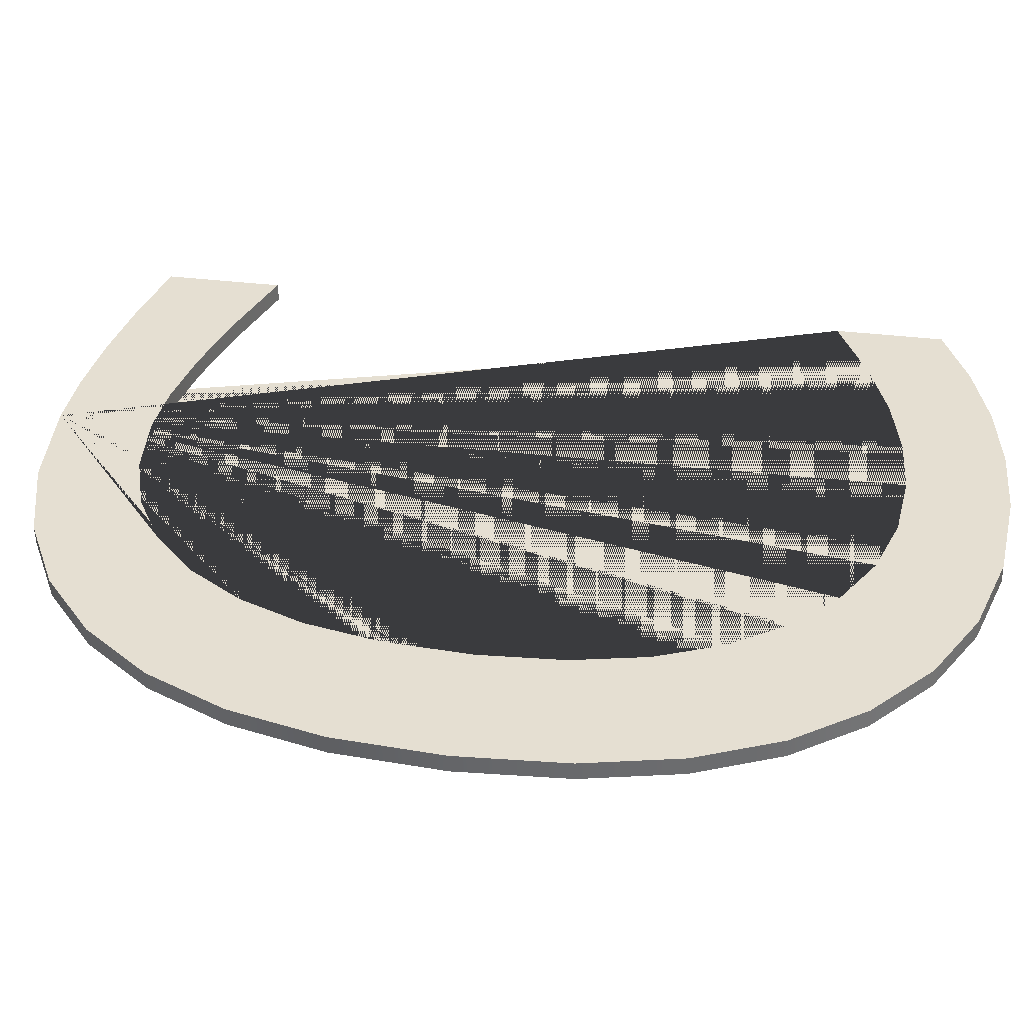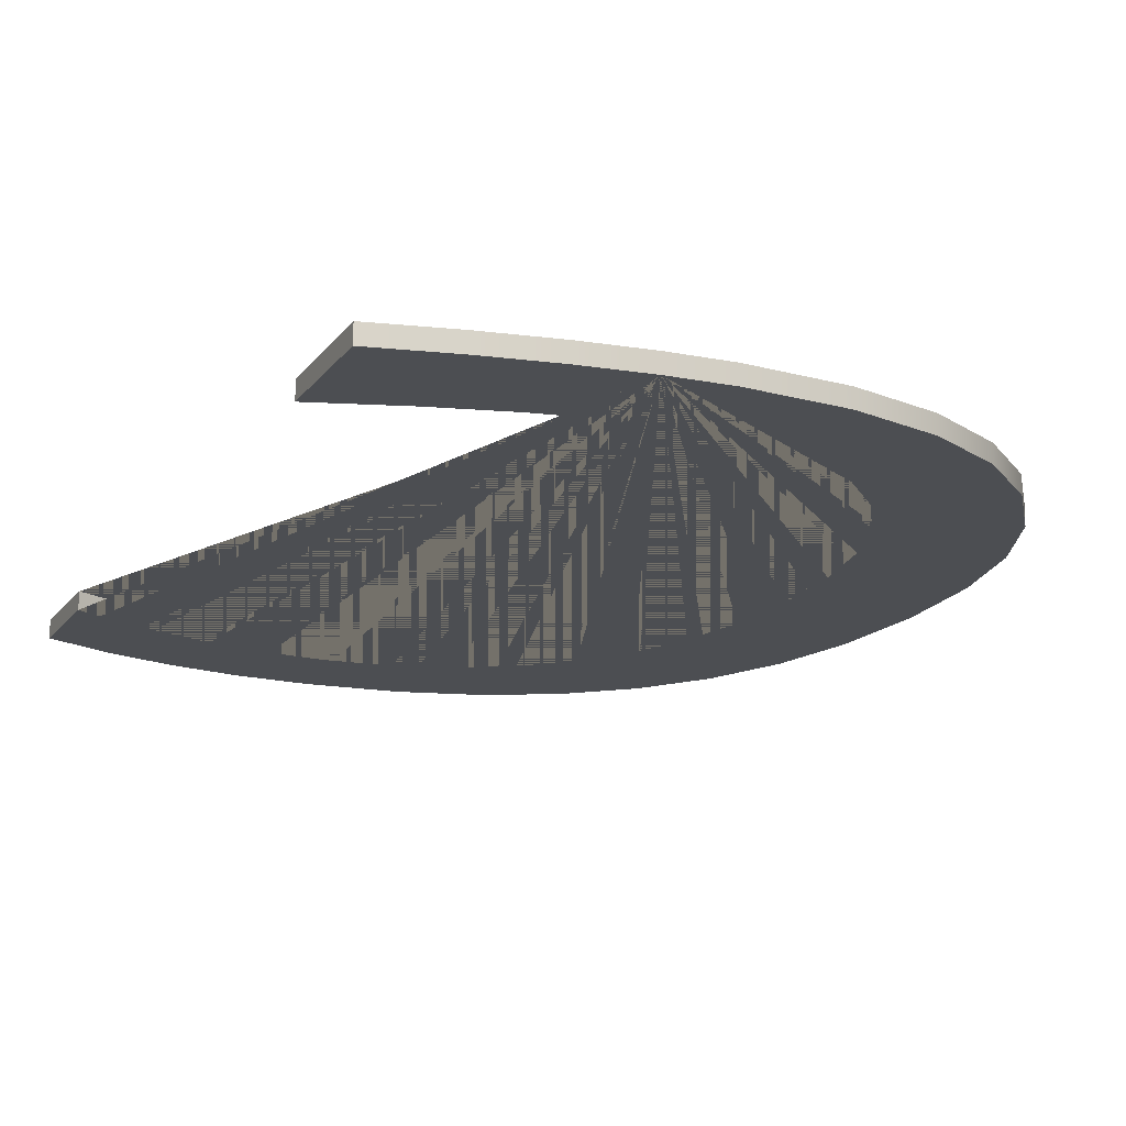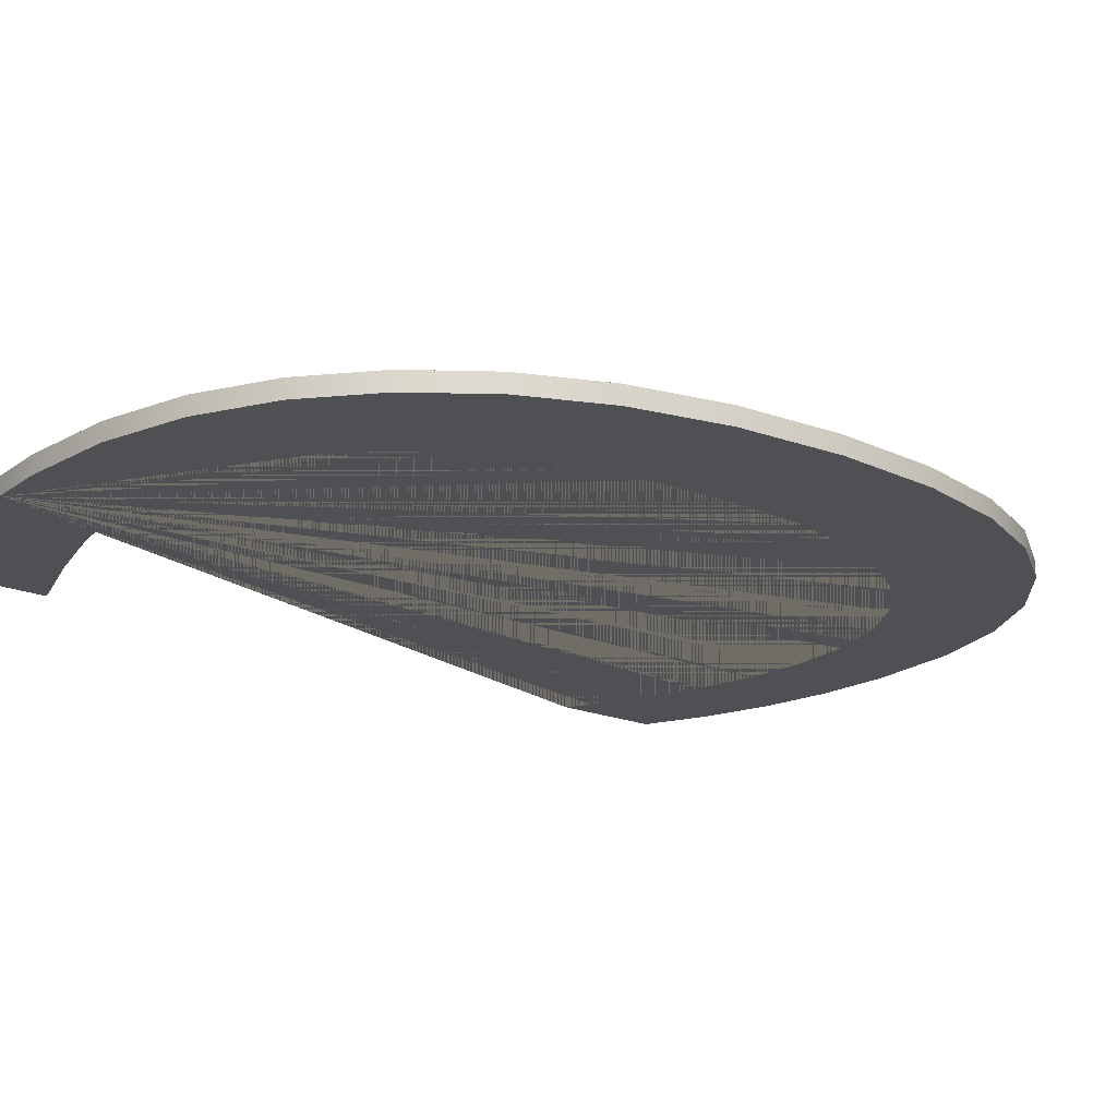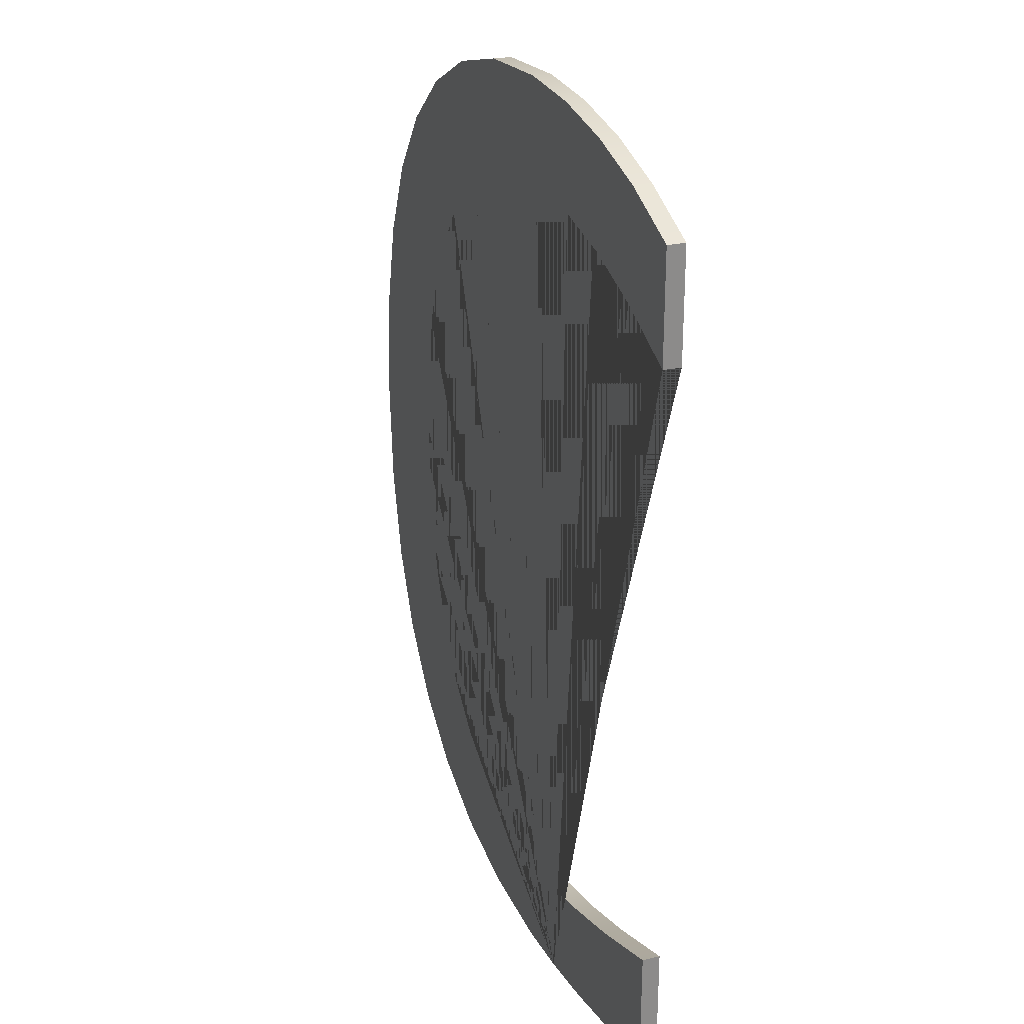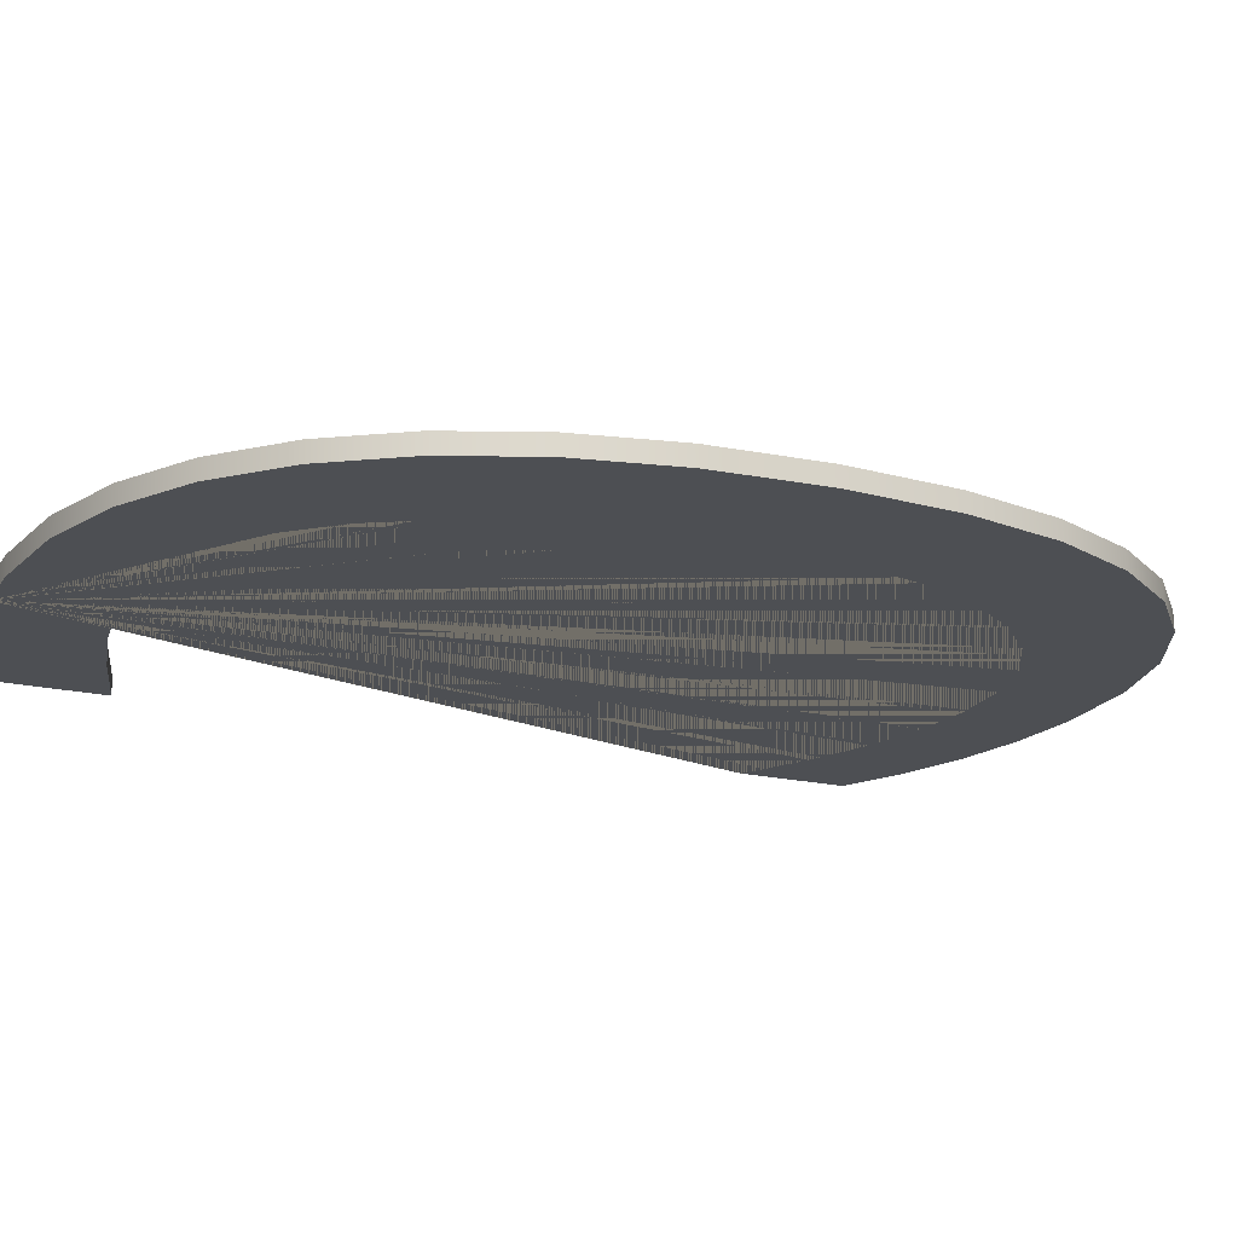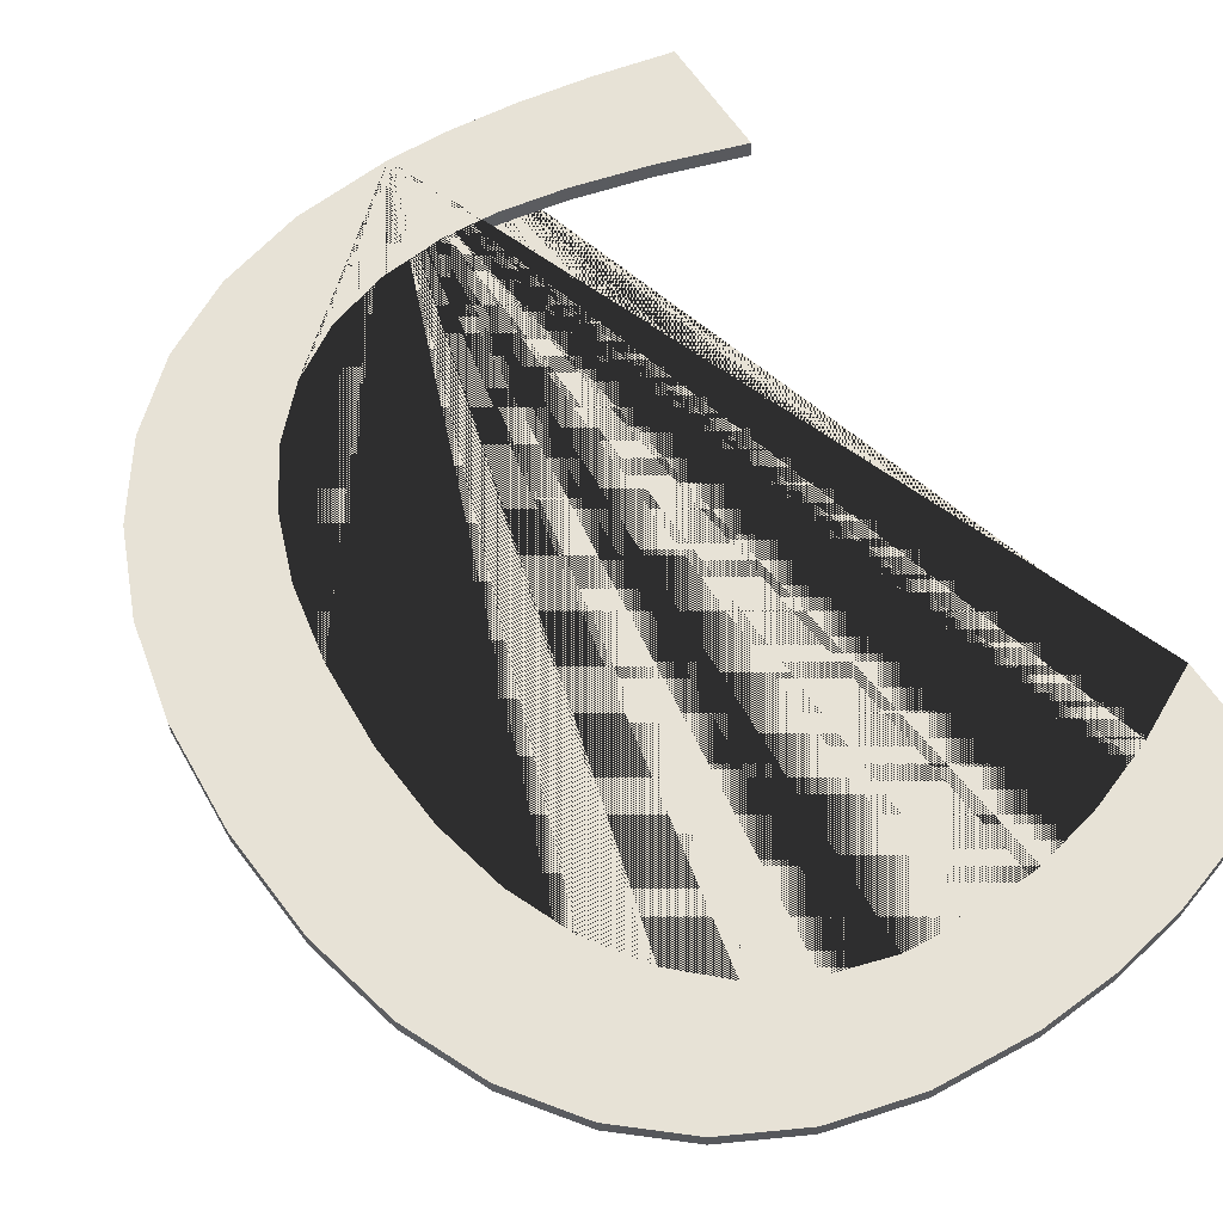
<metadata>
{"format":"obj","ext":"obj","renderer":"f3d","projection":"perspective","resolution":1024,"background":"white","views":[{"elev":37.3,"azim":-81.2,"up":"+Y"},{"elev":-16.7,"azim":155.5,"up":"+Y"},{"elev":-18.7,"azim":-128.7,"up":"+Y"},{"elev":26.2,"azim":67.9,"up":"+Z"},{"elev":-17.9,"azim":-115.3,"up":"+Y"},{"elev":62.9,"azim":-33.4,"up":"+Y"}]}
</metadata>
<code>
g default
v 1.098 0.4275 -1.698
v 0.7465 0.4275 -1.67
v 0.4371 0.4276 -1.586
v 0.1698 0.4277 -1.446
v -0.05558 0.4278 -1.251
v -0.2344 0.4279 -1.004
v -0.3621 0.4281 -0.7117
v -0.4387 0.4283 -0.3733
v -0.4642 0.4285 0.01113
v -0.4392 0.4288 0.3963
v -0.3639 0.429 0.7347
v -0.2386 0.4292 1.027
v -0.06305 0.4293 1.272
v 0.1585 0.4294 1.466
v 0.4219 0.4295 1.604
v 0.7272 0.4295 1.688
v 1.074 0.4296 1.715
v 1.345 0.4296 1.7
v 1.606 0.4295 1.653
v 1.855 0.4295 1.576
v 2.094 0.4294 1.467
v 2.094 0.4292 1.072
v 1.843 0.4293 1.196
v 1.599 0.4293 1.284
v 1.363 0.4293 1.337
v 1.136 0.4294 1.355
v 0.8887 0.4293 1.333
v 0.6689 0.4293 1.266
v 0.4769 0.4292 1.154
v 0.3125 0.4291 0.9972
v 0.1809 0.429 0.8016
v 0.08685 0.4289 0.5728
v 0.03047 0.4287 0.3108
v 0.01164 0.4285 0.01549
v 0.02925 0.4284 -0.2922
v 0.08209 0.4282 -0.5632
v 0.1701 0.4281 -0.7974
v 0.2934 0.4279 -0.9948
v 0.4487 0.4278 -1.151
v 0.6332 0.4278 -1.263
v 0.8467 0.4277 -1.33
v 1.089 0.4277 -1.353
v 1.284 0.4277 -1.338
v 1.516 0.4278 -1.295
v 1.784 0.4278 -1.223
v 2.09 0.4279 -1.122
v 2.09 0.4276 -1.555
v 1.814 0.4276 -1.617
v 1.557 0.4275 -1.662
v 1.318 0.4275 -1.689
v 1.098 0.4436 -1.698
v 0.7465 0.4436 -1.67
v 0.4371 0.4437 -1.586
v 0.1698 0.4437 -1.447
v -0.05558 0.4439 -1.251
v -0.2344 0.444 -1.005
v -0.3621 0.4442 -0.7121
v -0.4387 0.4444 -0.3737
v -0.4642 0.4446 0.01073
v -0.4392 0.4448 0.3959
v -0.3639 0.4451 0.7343
v -0.2386 0.4452 1.026
v -0.06305 0.4454 1.271
v 0.1585 0.4455 1.465
v 0.4219 0.4456 1.604
v 0.7272 0.4456 1.687
v 1.074 0.4456 1.715
v 1.345 0.4456 1.699
v 1.606 0.4456 1.653
v 1.855 0.4456 1.575
v 2.094 0.4455 1.467
v 2.094 0.4453 1.071
v 1.843 0.4453 1.195
v 1.599 0.4454 1.284
v 1.363 0.4454 1.337
v 1.136 0.4454 1.355
v 0.8887 0.4454 1.332
v 0.6689 0.4454 1.265
v 0.4769 0.4453 1.153
v 0.3125 0.4452 0.9968
v 0.1809 0.4451 0.8012
v 0.08685 0.445 0.5724
v 0.03047 0.4448 0.3104
v 0.01164 0.4446 0.01509
v 0.02925 0.4444 -0.2926
v 0.08209 0.4443 -0.5636
v 0.1701 0.4441 -0.7978
v 0.2934 0.444 -0.9952
v 0.4487 0.4439 -1.152
v 0.6332 0.4439 -1.264
v 0.8467 0.4438 -1.331
v 1.089 0.4438 -1.353
v 1.284 0.4438 -1.339
v 1.516 0.4438 -1.295
v 1.784 0.4439 -1.223
v 2.09 0.4439 -1.123
v 2.09 0.4437 -1.555
v 1.814 0.4436 -1.618
v 1.557 0.4436 -1.662
v 1.318 0.4436 -1.689
v 1.098 0.4597 -1.698
v 0.7465 0.4597 -1.67
v 0.4371 0.4597 -1.587
v 0.1698 0.4598 -1.447
v -0.05558 0.4599 -1.251
v -0.2344 0.4601 -1.005
v -0.3621 0.4603 -0.7125
v -0.4387 0.4605 -0.3741
v -0.4642 0.4607 0.01033
v -0.4392 0.4609 0.3955
v -0.3639 0.4611 0.7339
v -0.2386 0.4613 1.026
v -0.06305 0.4614 1.271
v 0.1585 0.4616 1.465
v 0.4219 0.4616 1.604
v 0.7272 0.4617 1.687
v 1.074 0.4617 1.714
v 1.345 0.4617 1.699
v 1.606 0.4617 1.652
v 1.855 0.4616 1.575
v 2.094 0.4616 1.466
v 2.094 0.4613 1.071
v 1.843 0.4614 1.195
v 1.599 0.4615 1.284
v 1.363 0.4615 1.337
v 1.136 0.4615 1.354
v 0.8887 0.4615 1.332
v 0.6689 0.4614 1.265
v 0.4769 0.4614 1.153
v 0.3125 0.4613 0.9964
v 0.1809 0.4612 0.8008
v 0.08685 0.461 0.572
v 0.03047 0.4609 0.31
v 0.01164 0.4607 0.01469
v 0.02925 0.4605 -0.293
v 0.08209 0.4603 -0.564
v 0.1701 0.4602 -0.7982
v 0.2934 0.4601 -0.9956
v 0.4487 0.46 -1.152
v 0.6332 0.4599 -1.264
v 0.8467 0.4599 -1.331
v 1.089 0.4599 -1.354
v 1.284 0.4599 -1.339
v 1.516 0.4599 -1.296
v 1.784 0.4599 -1.224
v 2.09 0.46 -1.123
v 2.09 0.4597 -1.556
v 1.814 0.4597 -1.618
v 1.557 0.4597 -1.663
v 1.318 0.4597 -1.689
v 1.098 0.4757 -1.699
v 0.7465 0.4758 -1.671
v 0.4371 0.4758 -1.587
v 0.1698 0.4759 -1.447
v -0.05558 0.476 -1.252
v -0.2344 0.4762 -1.005
v -0.3621 0.4763 -0.7129
v -0.4387 0.4765 -0.3745
v -0.4642 0.4768 0.009929
v -0.4392 0.477 0.3951
v -0.3639 0.4772 0.7335
v -0.2386 0.4774 1.025
v -0.06305 0.4775 1.271
v 0.1585 0.4776 1.465
v 0.4219 0.4777 1.603
v 0.7272 0.4778 1.686
v 1.074 0.4778 1.714
v 1.345 0.4778 1.699
v 1.606 0.4778 1.652
v 1.855 0.4777 1.575
v 2.094 0.4776 1.466
v 2.094 0.4774 1.071
v 1.843 0.4775 1.195
v 1.599 0.4775 1.283
v 1.363 0.4776 1.336
v 1.136 0.4776 1.354
v 0.8887 0.4776 1.332
v 0.6689 0.4775 1.264
v 0.4769 0.4775 1.153
v 0.3125 0.4774 0.996
v 0.1809 0.4772 0.8004
v 0.08685 0.4771 0.5716
v 0.03047 0.4769 0.3096
v 0.01164 0.4768 0.01429
v 0.02925 0.4766 -0.2934
v 0.08209 0.4764 -0.5644
v 0.1701 0.4763 -0.7985
v 0.2934 0.4762 -0.996
v 0.4487 0.4761 -1.153
v 0.6332 0.476 -1.264
v 0.8467 0.476 -1.332
v 1.089 0.4759 -1.354
v 1.284 0.476 -1.339
v 1.516 0.476 -1.296
v 1.784 0.476 -1.224
v 2.09 0.4761 -1.123
v 2.09 0.4758 -1.556
v 1.814 0.4758 -1.618
v 1.557 0.4758 -1.663
v 1.318 0.4757 -1.69
v 1.098 0.4918 -1.699
v 0.7465 0.4918 -1.671
v 0.4371 0.4919 -1.587
v 0.1698 0.492 -1.448
v -0.05558 0.4921 -1.252
v -0.2344 0.4922 -1.006
v -0.3621 0.4924 -0.7133
v -0.4387 0.4926 -0.3749
v -0.4642 0.4928 0.00953
v -0.4392 0.4931 0.3947
v -0.3639 0.4933 0.7331
v -0.2386 0.4934 1.025
v -0.06305 0.4936 1.27
v 0.1585 0.4937 1.464
v 0.4219 0.4938 1.603
v 0.7272 0.4938 1.686
v 1.074 0.4939 1.714
v 1.345 0.4939 1.698
v 1.606 0.4938 1.652
v 1.855 0.4938 1.574
v 2.094 0.4937 1.466
v 2.094 0.4935 1.07
v 1.843 0.4935 1.194
v 1.599 0.4936 1.283
v 1.363 0.4936 1.336
v 1.136 0.4936 1.354
v 0.8887 0.4936 1.331
v 0.6689 0.4936 1.264
v 0.4769 0.4935 1.152
v 0.3125 0.4934 0.9956
v 0.1809 0.4933 0.8
v 0.08685 0.4932 0.5712
v 0.03047 0.493 0.3092
v 0.01164 0.4928 0.01389
v 0.02925 0.4927 -0.2938
v 0.08209 0.4925 -0.5648
v 0.1701 0.4924 -0.7989
v 0.2934 0.4922 -0.9964
v 0.4487 0.4921 -1.153
v 0.6332 0.4921 -1.265
v 0.8467 0.492 -1.332
v 1.089 0.492 -1.354
v 1.284 0.492 -1.34
v 1.516 0.4921 -1.297
v 1.784 0.4921 -1.225
v 2.09 0.4922 -1.124
v 2.09 0.4919 -1.556
v 1.814 0.4919 -1.619
v 1.557 0.4918 -1.663
v 1.318 0.4918 -1.69
g pasted__typeMesh1 group
f 50 49 48 47 46 45 44 43 42 41 40 39 38 37 36 35 34 33 32 31 30 29 28 27 26 25 24 23 22 21 20 19 18 17 16 15 14 13 12 11 10 9 8 7 6 5 4 3 2 1
f 1 2 52 51
f 2 3 53 52
f 3 4 54 53
f 4 5 55 54
f 5 6 56 55
f 6 7 57 56
f 7 8 58 57
f 8 9 59 58
f 9 10 60 59
f 10 11 61 60
f 11 12 62 61
f 12 13 63 62
f 13 14 64 63
f 14 15 65 64
f 15 16 66 65
f 16 17 67 66
f 17 18 68 67
f 18 19 69 68
f 19 20 70 69
f 20 21 71 70
f 21 22 72 71
f 22 23 73 72
f 23 24 74 73
f 24 25 75 74
f 25 26 76 75
f 26 27 77 76
f 27 28 78 77
f 28 29 79 78
f 29 30 80 79
f 30 31 81 80
f 31 32 82 81
f 32 33 83 82
f 33 34 84 83
f 34 35 85 84
f 35 36 86 85
f 36 37 87 86
f 37 38 88 87
f 38 39 89 88
f 39 40 90 89
f 40 41 91 90
f 41 42 92 91
f 42 43 93 92
f 43 44 94 93
f 44 45 95 94
f 45 46 96 95
f 46 47 97 96
f 47 48 98 97
f 48 49 99 98
f 49 50 100 99
f 50 1 51 100
f 51 52 102 101
f 52 53 103 102
f 53 54 104 103
f 54 55 105 104
f 55 56 106 105
f 56 57 107 106
f 57 58 108 107
f 58 59 109 108
f 59 60 110 109
f 60 61 111 110
f 61 62 112 111
f 62 63 113 112
f 63 64 114 113
f 64 65 115 114
f 65 66 116 115
f 66 67 117 116
f 67 68 118 117
f 68 69 119 118
f 69 70 120 119
f 70 71 121 120
f 71 72 122 121
f 72 73 123 122
f 73 74 124 123
f 74 75 125 124
f 75 76 126 125
f 76 77 127 126
f 77 78 128 127
f 78 79 129 128
f 79 80 130 129
f 80 81 131 130
f 81 82 132 131
f 82 83 133 132
f 83 84 134 133
f 84 85 135 134
f 85 86 136 135
f 86 87 137 136
f 87 88 138 137
f 88 89 139 138
f 89 90 140 139
f 90 91 141 140
f 91 92 142 141
f 92 93 143 142
f 93 94 144 143
f 94 95 145 144
f 95 96 146 145
f 96 97 147 146
f 97 98 148 147
f 98 99 149 148
f 99 100 150 149
f 100 51 101 150
f 101 102 152 151
f 102 103 153 152
f 103 104 154 153
f 104 105 155 154
f 105 106 156 155
f 106 107 157 156
f 107 108 158 157
f 108 109 159 158
f 109 110 160 159
f 110 111 161 160
f 111 112 162 161
f 112 113 163 162
f 113 114 164 163
f 114 115 165 164
f 115 116 166 165
f 116 117 167 166
f 117 118 168 167
f 118 119 169 168
f 119 120 170 169
f 120 121 171 170
f 121 122 172 171
f 122 123 173 172
f 123 124 174 173
f 124 125 175 174
f 125 126 176 175
f 126 127 177 176
f 127 128 178 177
f 128 129 179 178
f 129 130 180 179
f 130 131 181 180
f 131 132 182 181
f 132 133 183 182
f 133 134 184 183
f 134 135 185 184
f 135 136 186 185
f 136 137 187 186
f 137 138 188 187
f 138 139 189 188
f 139 140 190 189
f 140 141 191 190
f 141 142 192 191
f 142 143 193 192
f 143 144 194 193
f 144 145 195 194
f 145 146 196 195
f 146 147 197 196
f 147 148 198 197
f 148 149 199 198
f 149 150 200 199
f 150 101 151 200
f 151 152 202 201
f 152 153 203 202
f 153 154 204 203
f 154 155 205 204
f 155 156 206 205
f 156 157 207 206
f 157 158 208 207
f 158 159 209 208
f 159 160 210 209
f 160 161 211 210
f 161 162 212 211
f 162 163 213 212
f 163 164 214 213
f 164 165 215 214
f 165 166 216 215
f 166 167 217 216
f 167 168 218 217
f 168 169 219 218
f 169 170 220 219
f 170 171 221 220
f 171 172 222 221
f 172 173 223 222
f 173 174 224 223
f 174 175 225 224
f 175 176 226 225
f 176 177 227 226
f 177 178 228 227
f 178 179 229 228
f 179 180 230 229
f 180 181 231 230
f 181 182 232 231
f 182 183 233 232
f 183 184 234 233
f 184 185 235 234
f 185 186 236 235
f 186 187 237 236
f 187 188 238 237
f 188 189 239 238
f 189 190 240 239
f 190 191 241 240
f 191 192 242 241
f 192 193 243 242
f 193 194 244 243
f 194 195 245 244
f 195 196 246 245
f 196 197 247 246
f 197 198 248 247
f 198 199 249 248
f 199 200 250 249
f 200 151 201 250
f 201 202 203 204 205 206 207 208 209 210 211 212 213 214 215 216 217 218 219 220 221 222 223 224 225 226 227 228 229 230 231 232 233 234 235 236 237 238 239 240 241 242 243 244 245 246 247 248 249 250

</code>
